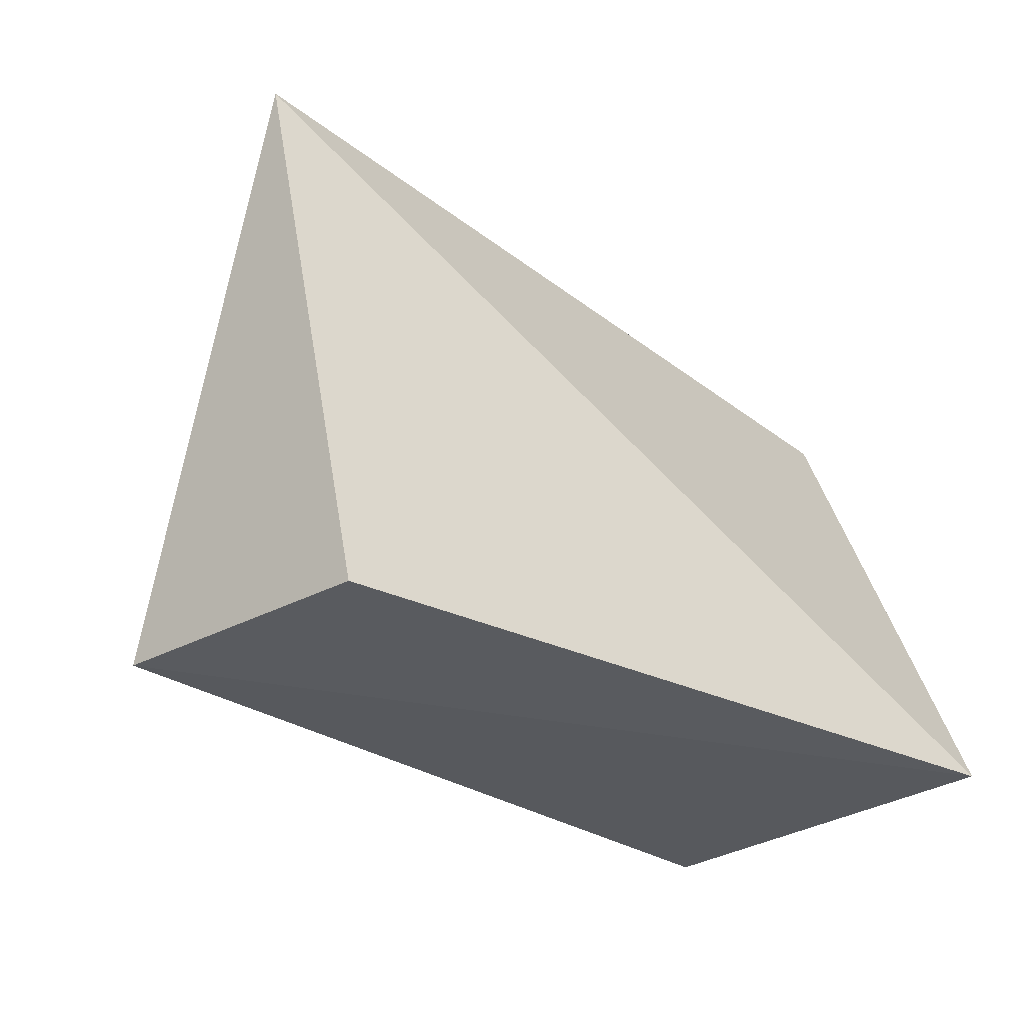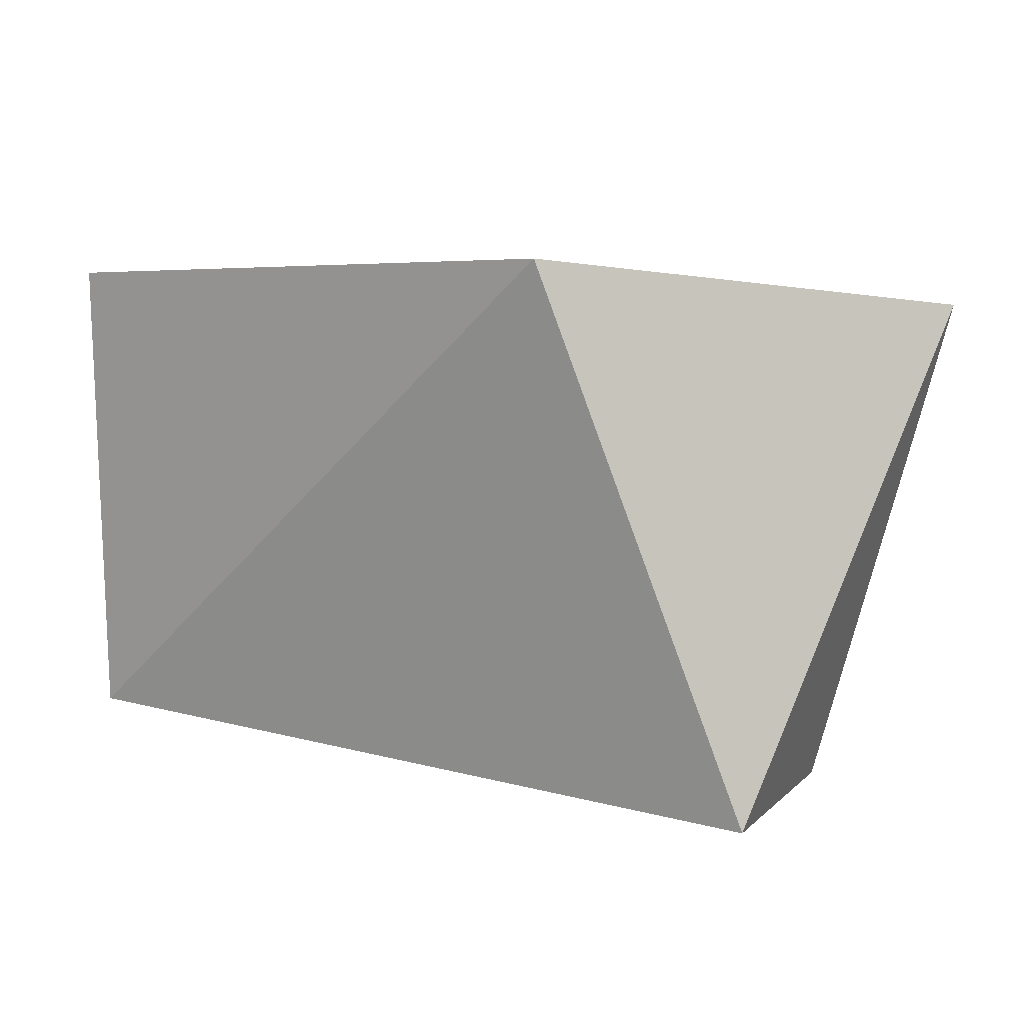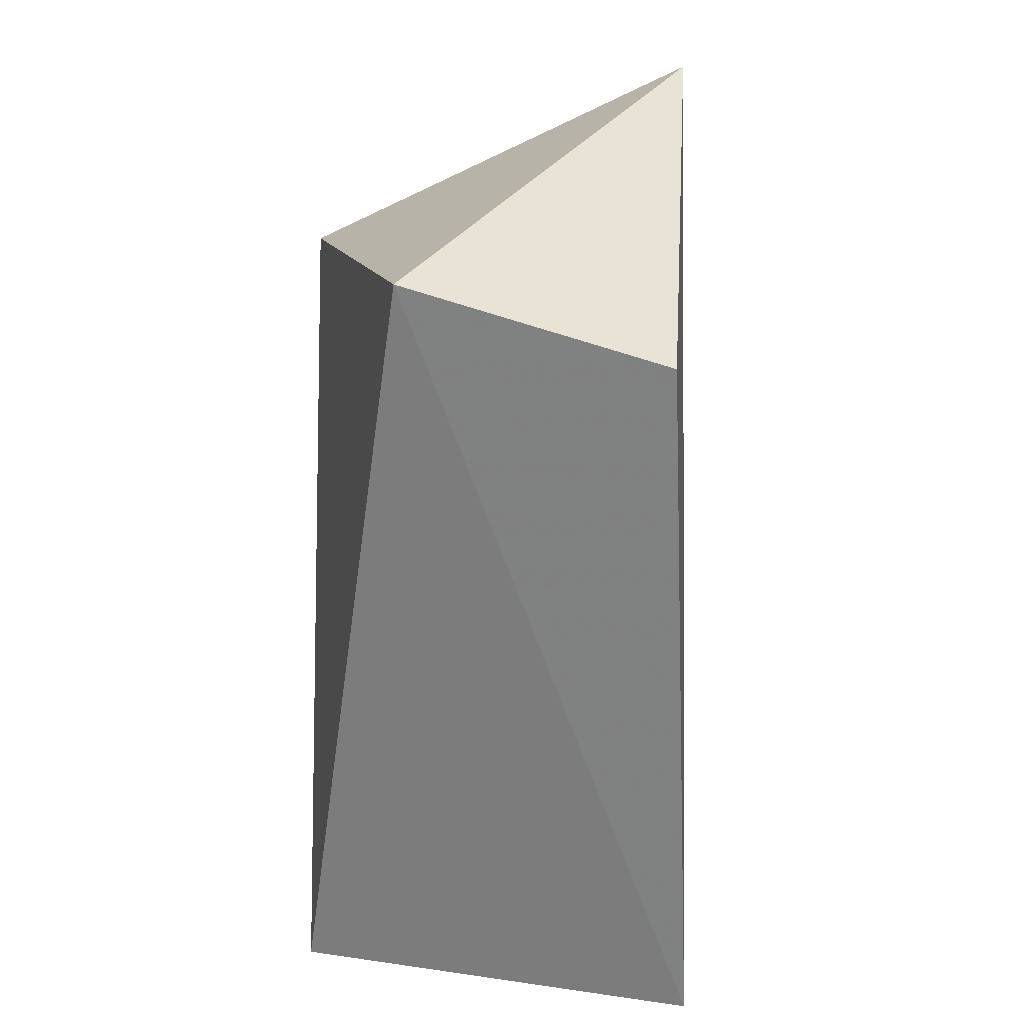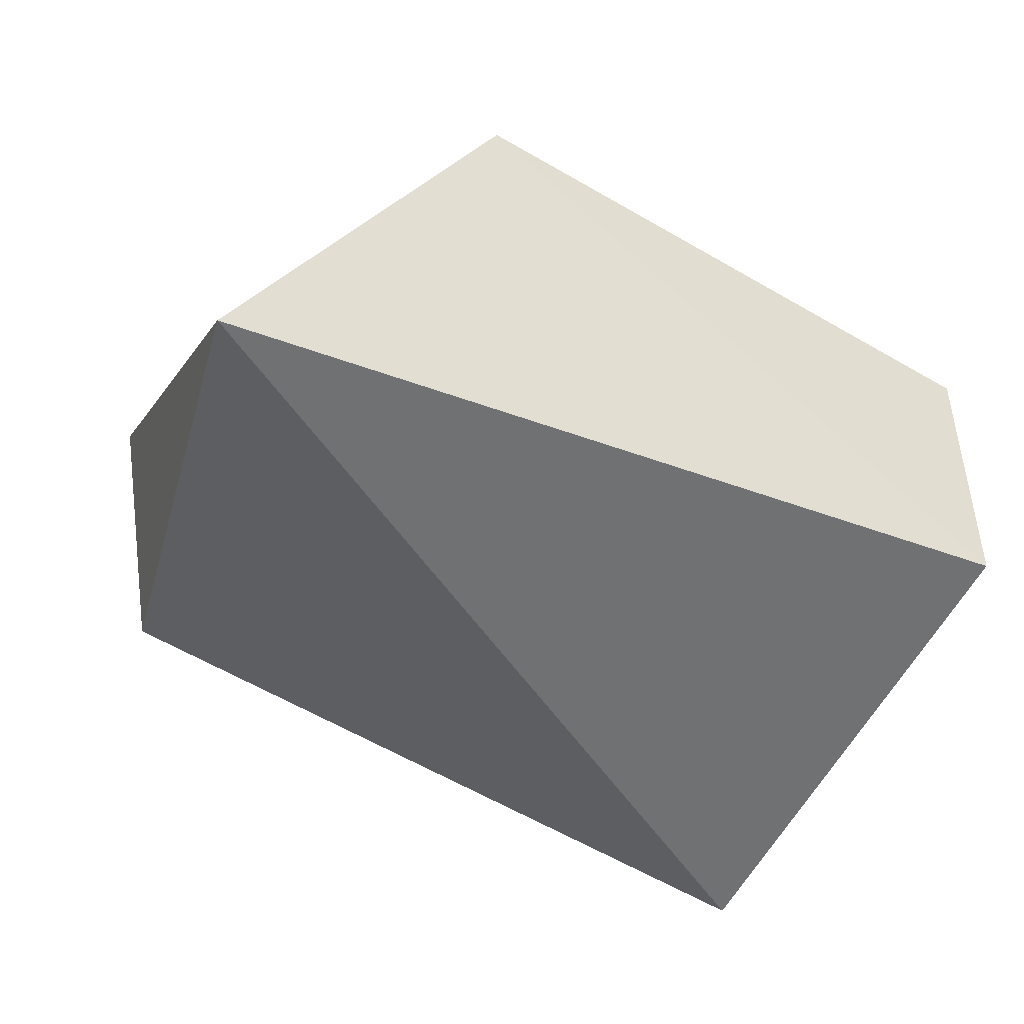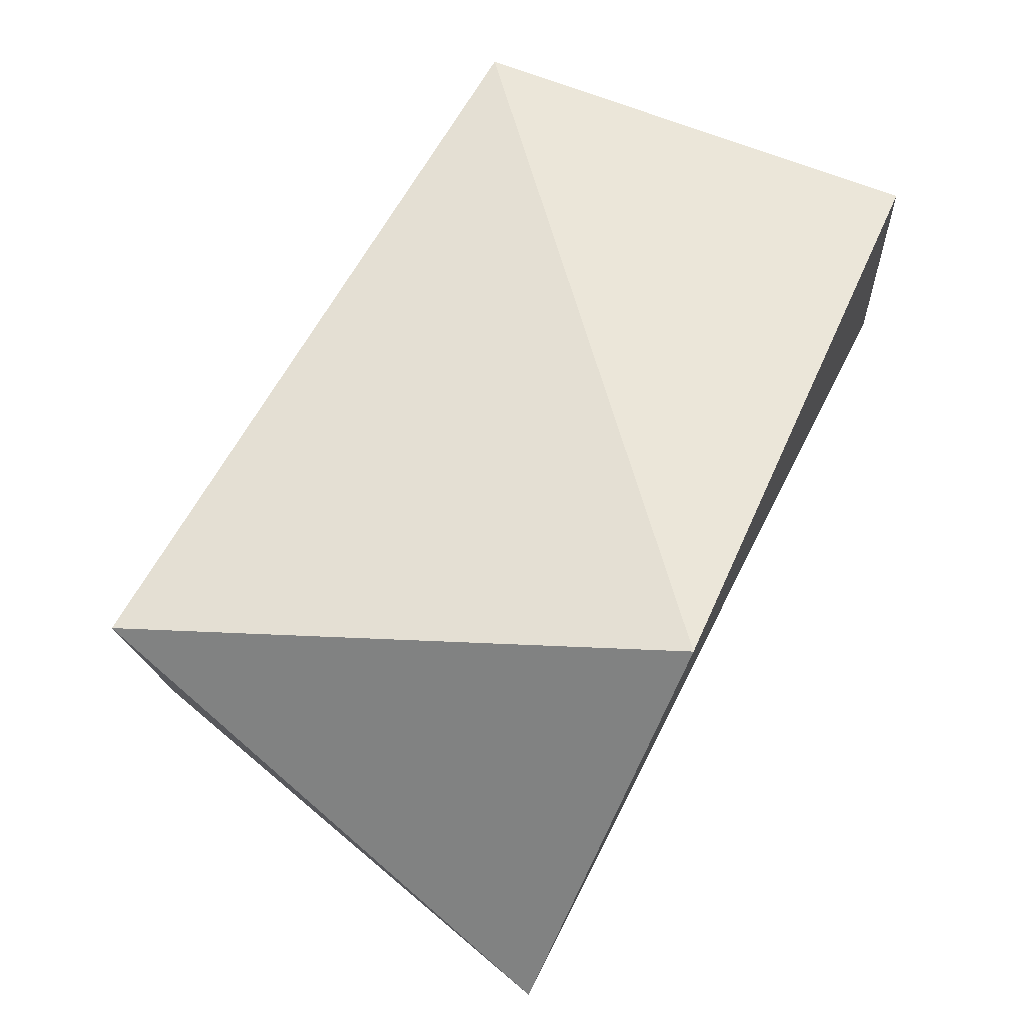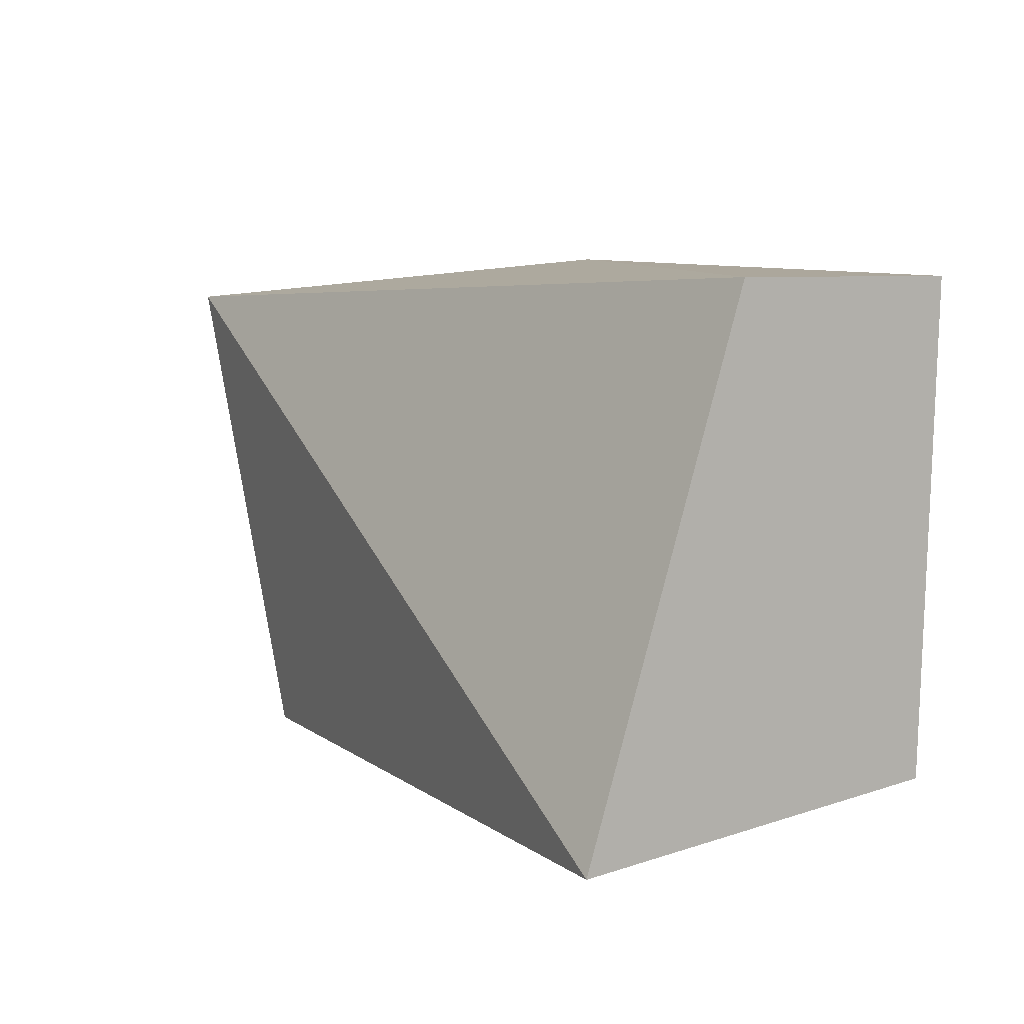
<metadata>
{"format":"obj","ext":"obj","renderer":"f3d","projection":"perspective","resolution":1024,"background":"white","views":[{"elev":-33.8,"azim":136.2,"up":"+Y"},{"elev":6.5,"azim":32.9,"up":"+Y"},{"elev":-61.7,"azim":82.7,"up":"+Y"},{"elev":-39.8,"azim":148.7,"up":"+Z"},{"elev":61.7,"azim":114.8,"up":"+Z"},{"elev":7.4,"azim":-126.0,"up":"+Y"}]}
</metadata>
<code>
v 0.0313 0.07518 0.04111
v 0.04347 0.03749 0.03452
v 0.04973 0.07205 0.01487
v -0.01271 0.03867 0.006769
v -0.01251 0.04043 0.03532
v 0.04006 0.03741 0.01622
v -0.01242 0.07443 0.0191
v -0.01185 0.07433 0.03728
f 1 2 3
f 5 2 1
f 5 4 2
f 6 3 2
f 6 2 4
f 6 4 3
f 7 1 3
f 7 3 4
f 7 4 5
f 8 7 5
f 8 5 1
f 8 1 7

</code>
